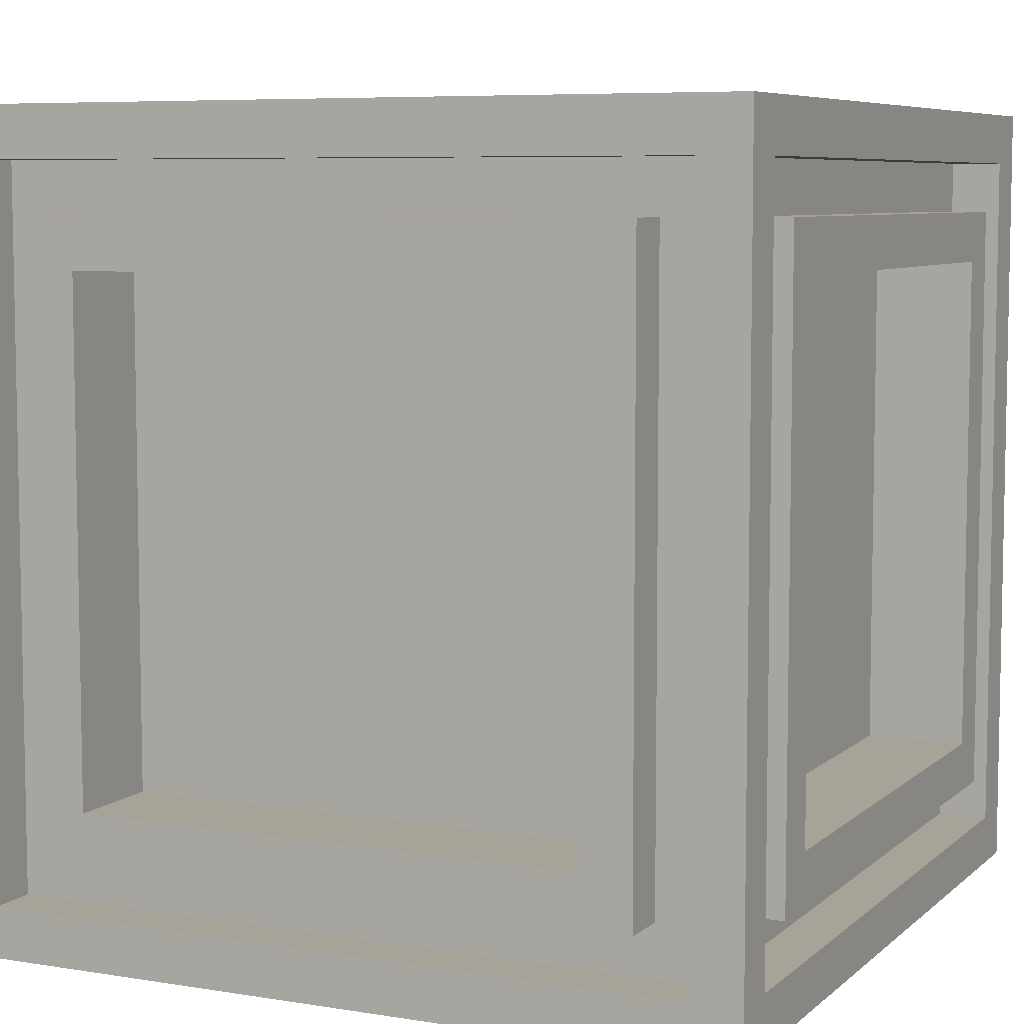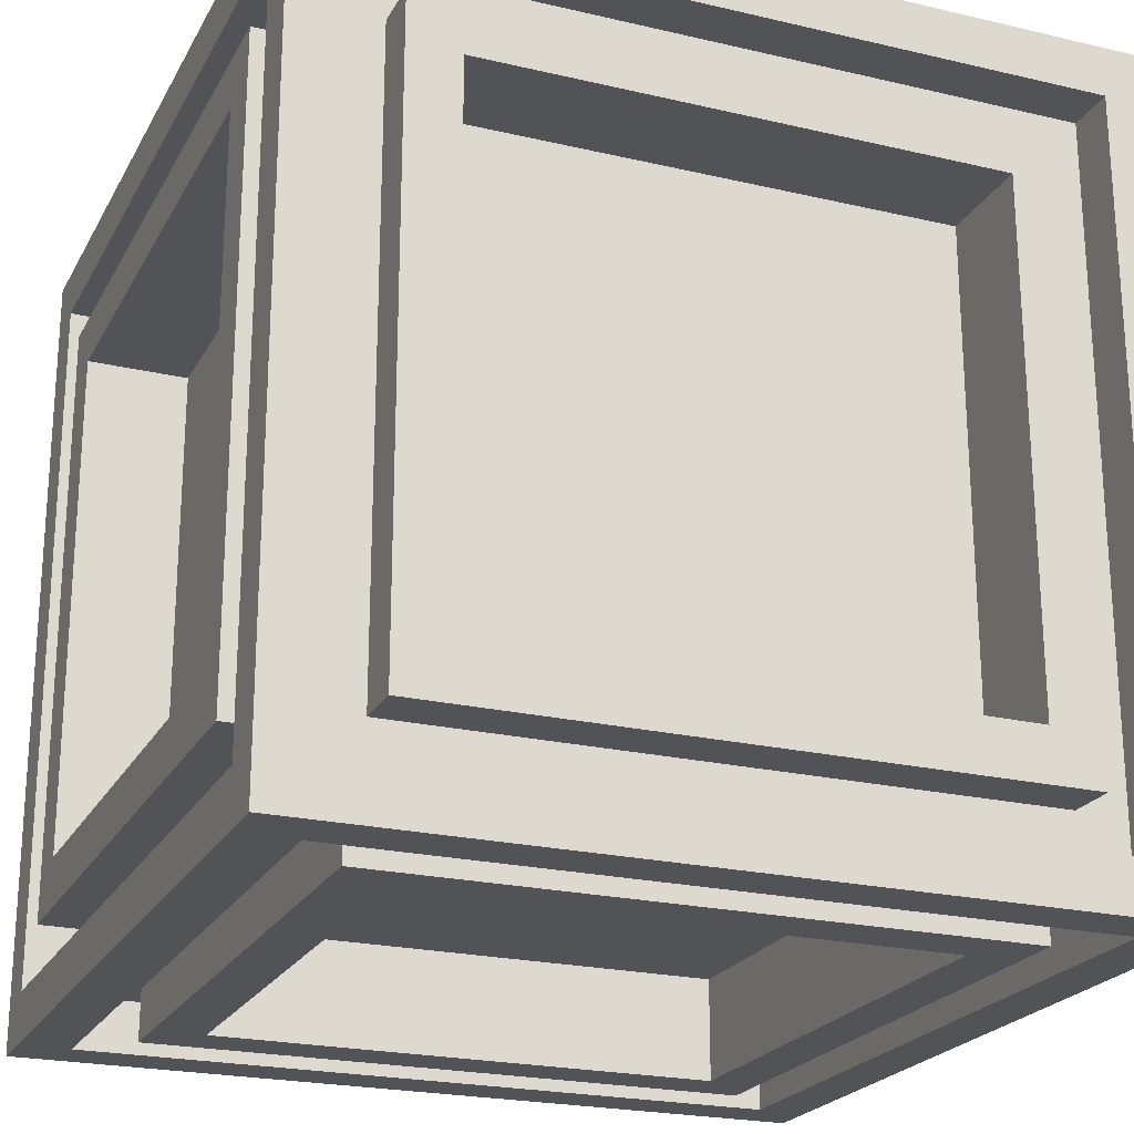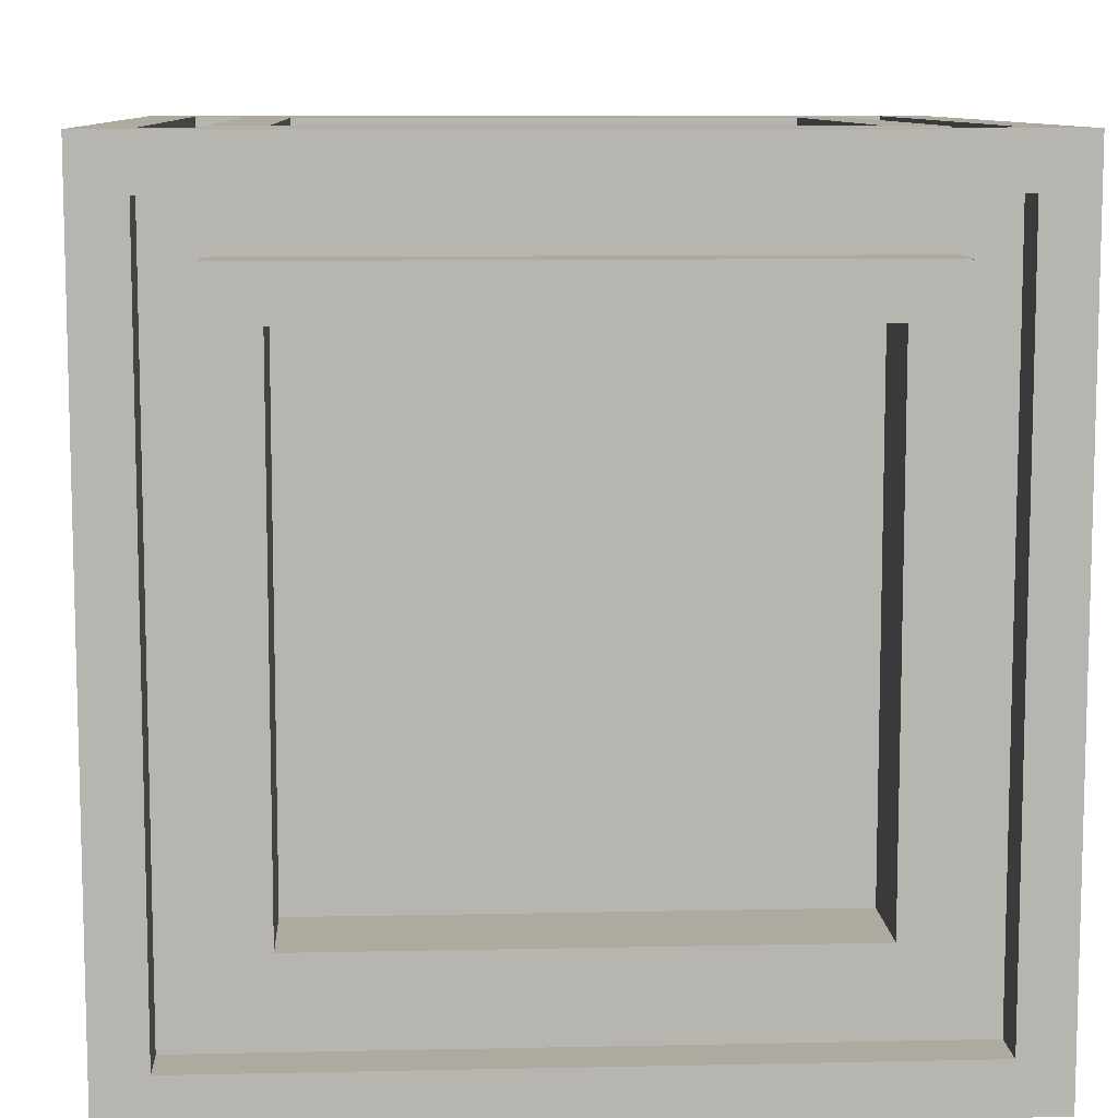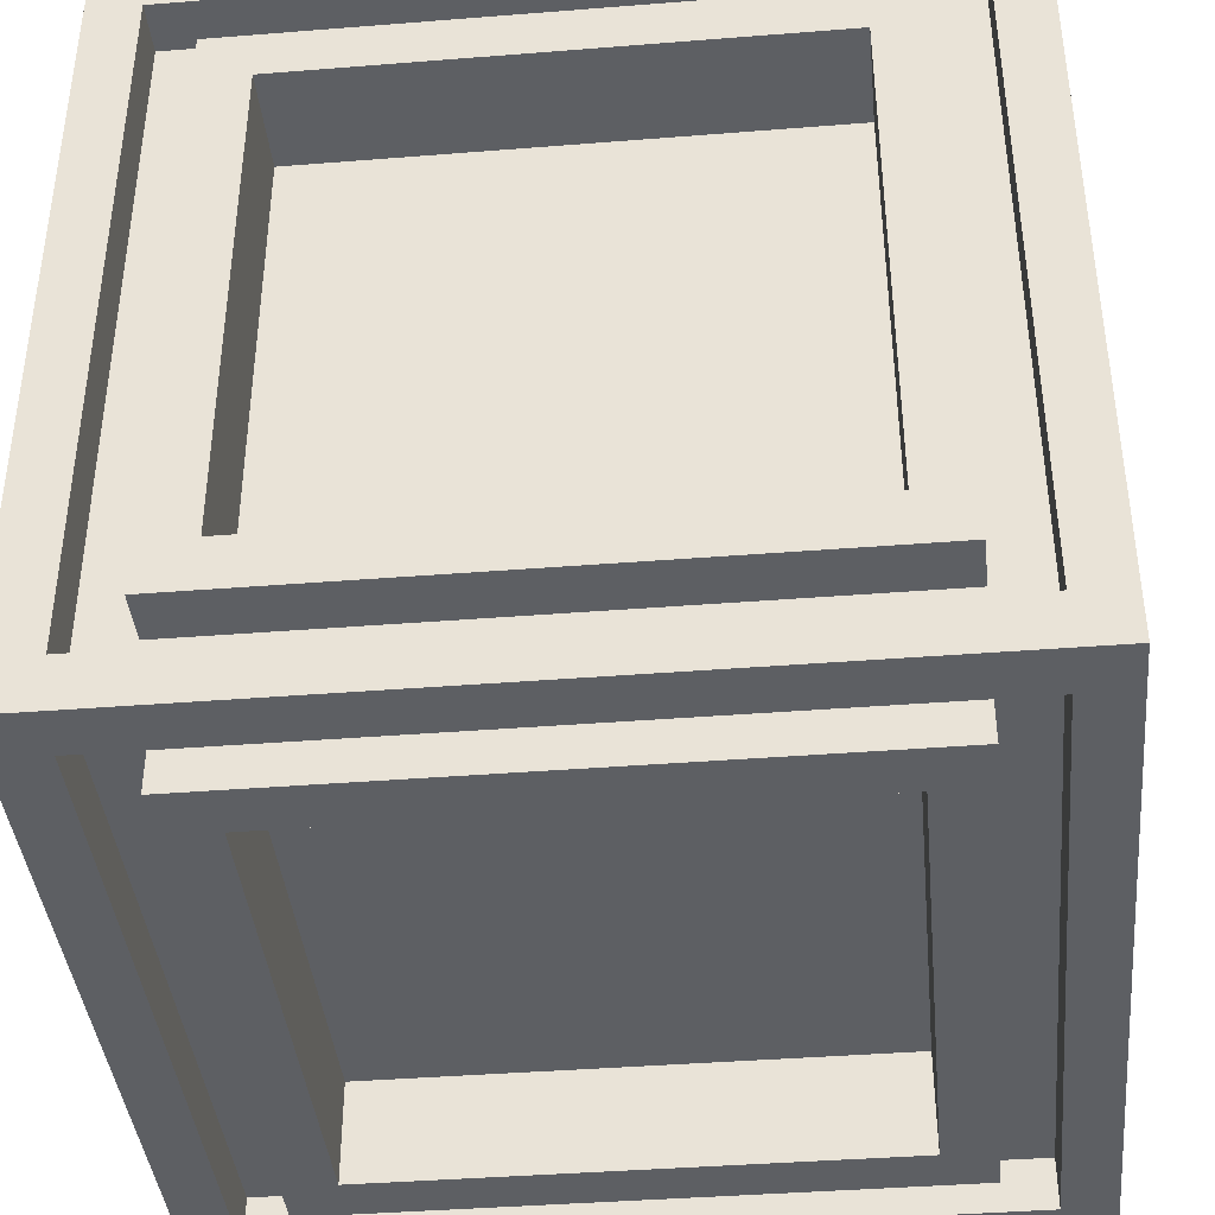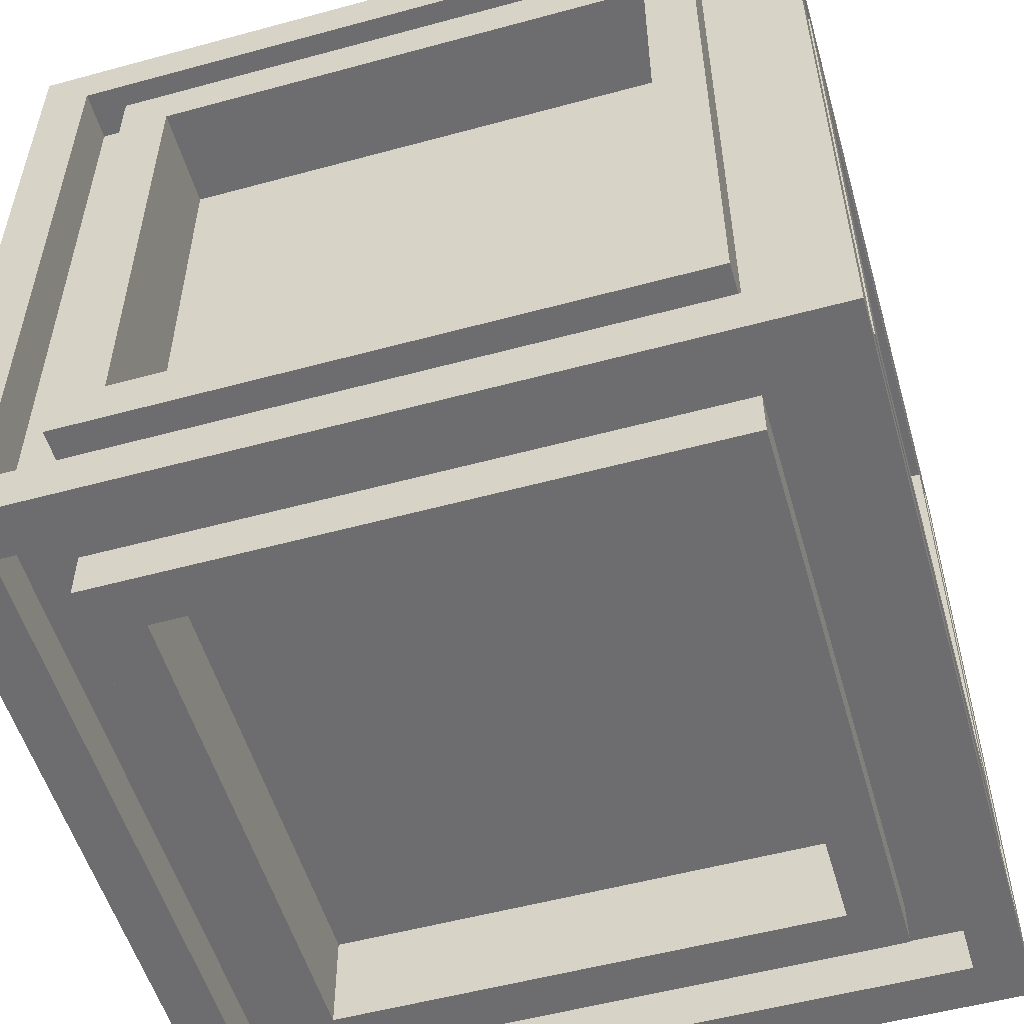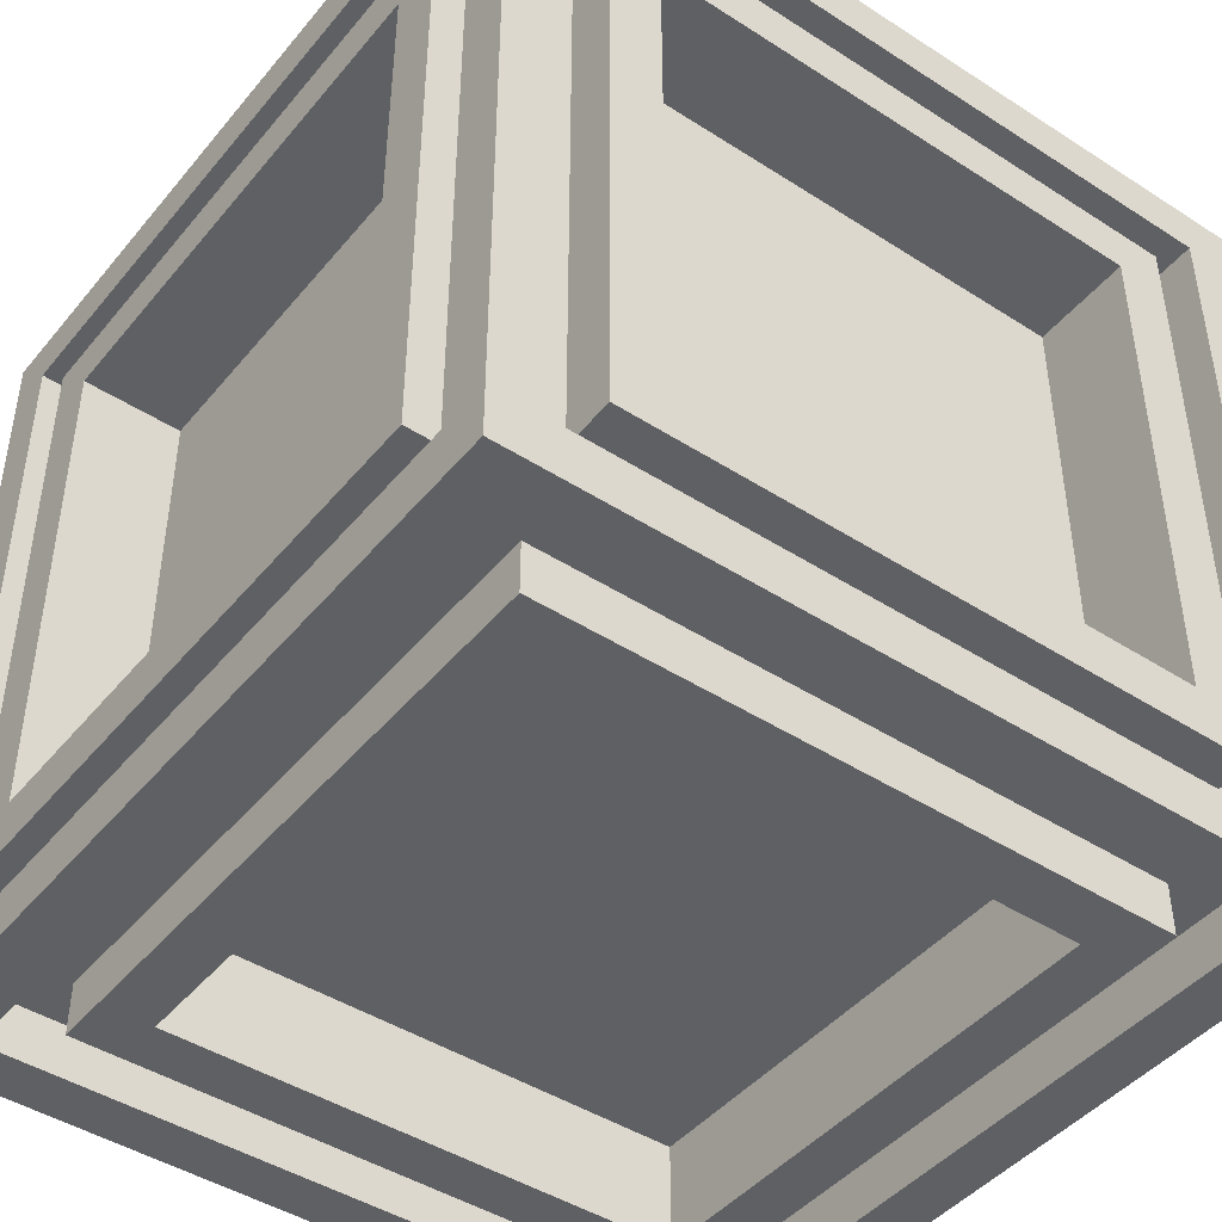
<metadata>
{"format":"obj","ext":"obj","renderer":"f3d","projection":"perspective","resolution":1024,"background":"white","views":[{"elev":6.9,"azim":-64.8,"up":"+Y"},{"elev":-22.5,"azim":158.0,"up":"+Y"},{"elev":9.4,"azim":-93.2,"up":"+Z"},{"elev":-40.2,"azim":-84.4,"up":"+Y"},{"elev":-54.1,"azim":-163.9,"up":"+Z"},{"elev":-44.8,"azim":-36.8,"up":"+Z"}]}
</metadata>
<code>
o Cube
v 0.75 0.75 -0.75
v 0.75 -0.75 -0.75
v 0.75 0.75 0.75
v 0.75 -0.75 0.75
v -0.75 0.75 -0.75
v -0.75 -0.75 -0.75
v -0.75 0.75 0.75
v -0.75 -0.75 0.75
v 0.6562 0.75 -0.6562
v -0.6562 0.75 -0.6562
v -0.6562 0.75 0.6562
v 0.6562 0.75 0.6562
v 0.6562 -0.6562 0.75
v 0.6562 0.6562 0.75
v -0.6562 0.6562 0.75
v -0.6562 -0.6562 0.75
v -0.75 -0.6562 0.6562
v -0.75 0.6562 0.6562
v -0.75 0.6562 -0.6562
v -0.75 -0.6562 -0.6562
v -0.6562 -0.75 -0.6562
v 0.6562 -0.75 -0.6562
v 0.6562 -0.75 0.6562
v -0.6562 -0.75 0.6562
v 0.75 -0.6562 -0.6562
v 0.75 0.6562 -0.6562
v 0.75 0.6562 0.6562
v 0.75 -0.6562 0.6562
v -0.6562 -0.6562 -0.75
v -0.6562 0.6562 -0.75
v 0.6562 0.6562 -0.75
v 0.6562 -0.6562 -0.75
v 0.5625 0.75 -0.5625
v -0.5625 0.75 -0.5625
v -0.5625 0.75 0.5625
v 0.5625 0.75 0.5625
v 0.5625 -0.5625 0.75
v 0.5625 0.5625 0.75
v -0.5625 0.5625 0.75
v -0.5625 -0.5625 0.75
v -0.75 -0.5625 0.5625
v -0.75 0.5625 0.5625
v -0.75 0.5625 -0.5625
v -0.75 -0.5625 -0.5625
v -0.5625 -0.75 -0.5625
v 0.5625 -0.75 -0.5625
v 0.5625 -0.75 0.5625
v -0.5625 -0.75 0.5625
v 0.75 -0.5625 -0.5625
v 0.75 0.5625 -0.5625
v 0.75 0.5625 0.5625
v 0.75 -0.5625 0.5625
v -0.5625 -0.5625 -0.75
v -0.5625 0.5625 -0.75
v 0.5625 0.5625 -0.75
v 0.5625 -0.5625 -0.75
v 0.4688 0.75 -0.4688
v -0.4688 0.75 -0.4688
v -0.4688 0.75 0.4688
v 0.4688 0.75 0.4688
v 0.4688 -0.4688 0.75
v 0.4688 0.4688 0.75
v -0.4688 0.4688 0.75
v -0.4688 -0.4688 0.75
v -0.75 -0.4688 0.4688
v -0.75 0.4688 0.4688
v -0.75 0.4688 -0.4688
v -0.75 -0.4688 -0.4688
v -0.4688 -0.75 -0.4688
v 0.4688 -0.75 -0.4688
v 0.4688 -0.75 0.4688
v -0.4688 -0.75 0.4688
v 0.75 -0.4688 -0.4688
v 0.75 0.4688 -0.4688
v 0.75 0.4688 0.4688
v 0.75 -0.4688 0.4688
v -0.4688 -0.4688 -0.75
v -0.4688 0.4688 -0.75
v 0.4688 0.4688 -0.75
v 0.4688 -0.4688 -0.75
v -0.4688 0.5625 -0.4688
v 0.4688 0.5625 -0.4688
v 0.4688 0.5625 0.4688
v -0.4688 0.5625 0.4688
v 0.4688 0.4688 0.5625
v 0.4688 -0.4688 0.5625
v -0.4688 -0.4688 0.5625
v -0.4688 0.4688 0.5625
v -0.5625 -0.4688 0.4688
v -0.5625 0.4688 0.4688
v -0.5625 -0.4688 -0.4688
v -0.5625 0.4688 -0.4688
v 0.4688 -0.5625 -0.4688
v -0.4688 -0.5625 -0.4688
v -0.4688 -0.5625 0.4688
v 0.4688 -0.5625 0.4688
v 0.5625 0.4688 -0.4688
v 0.5625 -0.4688 -0.4688
v 0.5625 -0.4688 0.4688
v 0.5625 0.4688 0.4688
v -0.4688 0.4688 -0.5625
v -0.4688 -0.4688 -0.5625
v 0.4688 -0.4688 -0.5625
v 0.4688 0.4688 -0.5625
v -0.6562 0.6562 -0.6562
v 0.6562 0.6562 -0.6562
v 0.6562 0.6562 0.6562
v -0.6562 0.6562 0.6562
v 0.6562 0.6562 0.6562
v 0.6562 -0.6562 0.6562
v -0.6562 -0.6562 0.6562
v -0.6562 0.6562 0.6562
v -0.6562 -0.6562 0.6562
v -0.6562 0.6562 0.6562
v -0.6562 -0.6562 -0.6562
v -0.6562 0.6562 -0.6562
v 0.6562 -0.6562 -0.6562
v -0.6562 -0.6562 -0.6562
v -0.6562 -0.6562 0.6562
v 0.6562 -0.6562 0.6562
v 0.6562 0.6562 -0.6562
v 0.6562 -0.6562 -0.6562
v 0.6562 -0.6562 0.6562
v 0.6562 0.6562 0.6562
v -0.6562 0.6562 -0.6562
v -0.6562 -0.6562 -0.6562
v 0.6562 -0.6562 -0.6562
v 0.6562 0.6562 -0.6562
v -0.5625 0.6562 -0.5625
v 0.5625 0.6562 -0.5625
v 0.5625 0.6562 0.5625
v -0.5625 0.6562 0.5625
v 0.5625 0.5625 0.6562
v 0.5625 -0.5625 0.6562
v -0.5625 -0.5625 0.6562
v -0.5625 0.5625 0.6562
v -0.6562 -0.5625 0.5625
v -0.6562 0.5625 0.5625
v -0.6562 -0.5625 -0.5625
v -0.6562 0.5625 -0.5625
v 0.5625 -0.6562 -0.5625
v -0.5625 -0.6562 -0.5625
v -0.5625 -0.6562 0.5625
v 0.5625 -0.6562 0.5625
v 0.6562 0.5625 -0.5625
v 0.6562 -0.5625 -0.5625
v 0.6562 -0.5625 0.5625
v 0.6562 0.5625 0.5625
v -0.5625 0.5625 -0.6562
v -0.5625 -0.5625 -0.6562
v 0.5625 -0.5625 -0.6562
v 0.5625 0.5625 -0.6562
f 71 72 95 96
f 74 75 100 97
f 67 68 91 92
f 80 77 102 103
f 70 71 96 93
f 63 64 87 88
f 1 5 10 9
f 5 7 11 10
f 7 3 12 11
f 3 1 9 12
f 4 3 14 13
f 3 7 15 14
f 7 8 16 15
f 8 4 13 16
f 8 7 18 17
f 7 5 19 18
f 5 6 20 19
f 6 8 17 20
f 6 2 22 21
f 2 4 23 22
f 4 8 24 23
f 8 6 21 24
f 2 1 26 25
f 1 3 27 26
f 3 4 28 27
f 4 2 25 28
f 6 5 30 29
f 5 1 31 30
f 1 2 32 31
f 2 6 29 32
f 15 16 111 112
f 36 35 132 131
f 21 22 117 118
f 56 55 152 151
f 42 41 137 138
f 14 15 112 109
f 35 34 129 132
f 55 54 149 152
f 16 13 110 111
f 33 36 131 130
f 53 56 151 150
f 27 28 123 124
f 13 14 109 110
f 48 47 144 143
f 34 33 130 129
f 54 53 150 149
f 26 27 124 121
f 47 46 141 144
f 28 25 122 123
f 45 48 143 142
f 19 20 115 116
f 40 39 136 135
f 25 26 121 122
f 46 45 142 141
f 33 34 58 57
f 34 35 59 58
f 35 36 60 59
f 36 33 57 60
f 37 38 62 61
f 38 39 63 62
f 39 40 64 63
f 40 37 61 64
f 41 42 66 65
f 42 43 67 66
f 43 44 68 67
f 44 41 65 68
f 45 46 70 69
f 46 47 71 70
f 47 48 72 71
f 48 45 69 72
f 49 50 74 73
f 50 51 75 74
f 51 52 76 75
f 52 49 73 76
f 53 54 78 77
f 54 55 79 78
f 55 56 80 79
f 56 53 77 80
f 82 81 84 83
f 86 85 88 87
f 89 90 92 91
f 94 93 96 95
f 98 97 100 99
f 102 101 104 103
f 78 79 104 101
f 75 76 99 100
f 79 80 103 104
f 57 58 81 82
f 61 62 85 86
f 60 57 82 83
f 65 66 90 89
f 64 61 86 87
f 69 70 93 94
f 58 59 84 81
f 68 65 89 91
f 73 74 97 98
f 62 63 88 85
f 72 69 94 95
f 77 78 101 102
f 59 60 83 84
f 66 67 92 90
f 76 73 98 99
f 106 105 129 130
f 105 108 132 129
f 108 107 131 132
f 107 106 130 131
f 110 109 133 134
f 109 112 136 133
f 112 111 135 136
f 111 110 134 135
f 113 114 138 137
f 114 116 140 138
f 116 115 139 140
f 115 113 137 139
f 118 117 141 142
f 117 120 144 141
f 120 119 143 144
f 119 118 142 143
f 122 121 145 146
f 121 124 148 145
f 124 123 147 148
f 123 122 146 147
f 126 125 149 150
f 125 128 152 149
f 128 127 151 152
f 127 126 150 151
f 41 44 139 137
f 24 21 118 119
f 43 42 138 140
f 22 23 120 117
f 50 49 146 145
f 29 30 125 126
f 44 43 140 139
f 9 10 105 106
f 23 24 119 120
f 49 52 147 146
f 32 29 126 127
f 12 9 106 107
f 51 50 145 148
f 30 31 128 125
f 10 11 108 105
f 38 37 134 133
f 52 51 148 147
f 17 18 114 113
f 31 32 127 128
f 11 12 107 108
f 37 40 135 134
f 20 17 113 115
f 39 38 133 136
f 18 19 116 114

</code>
